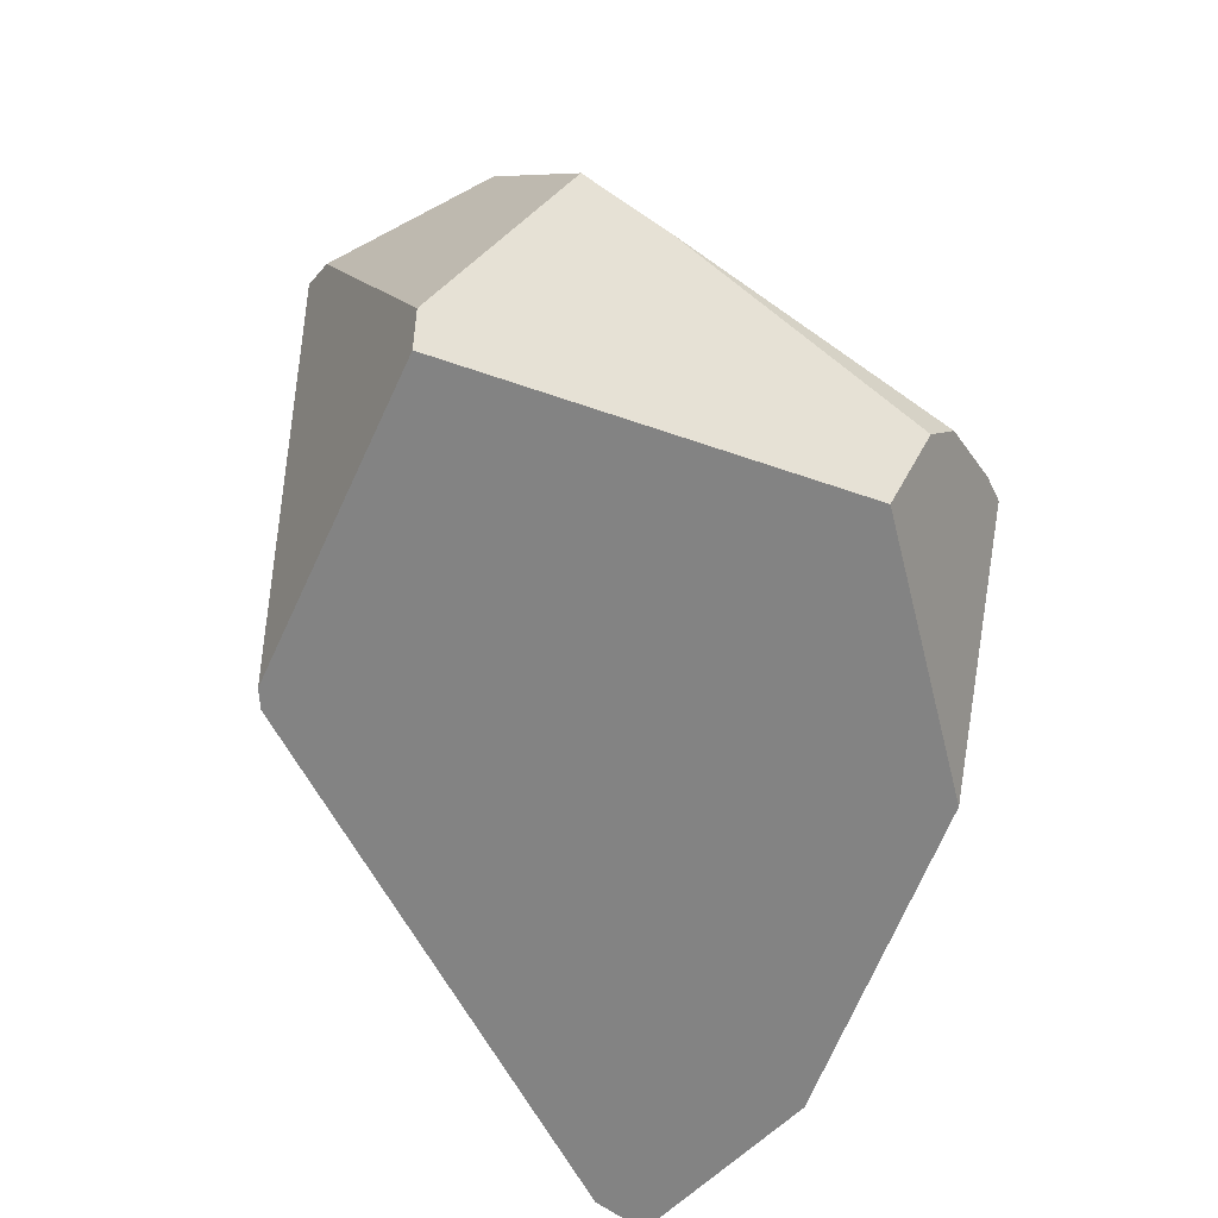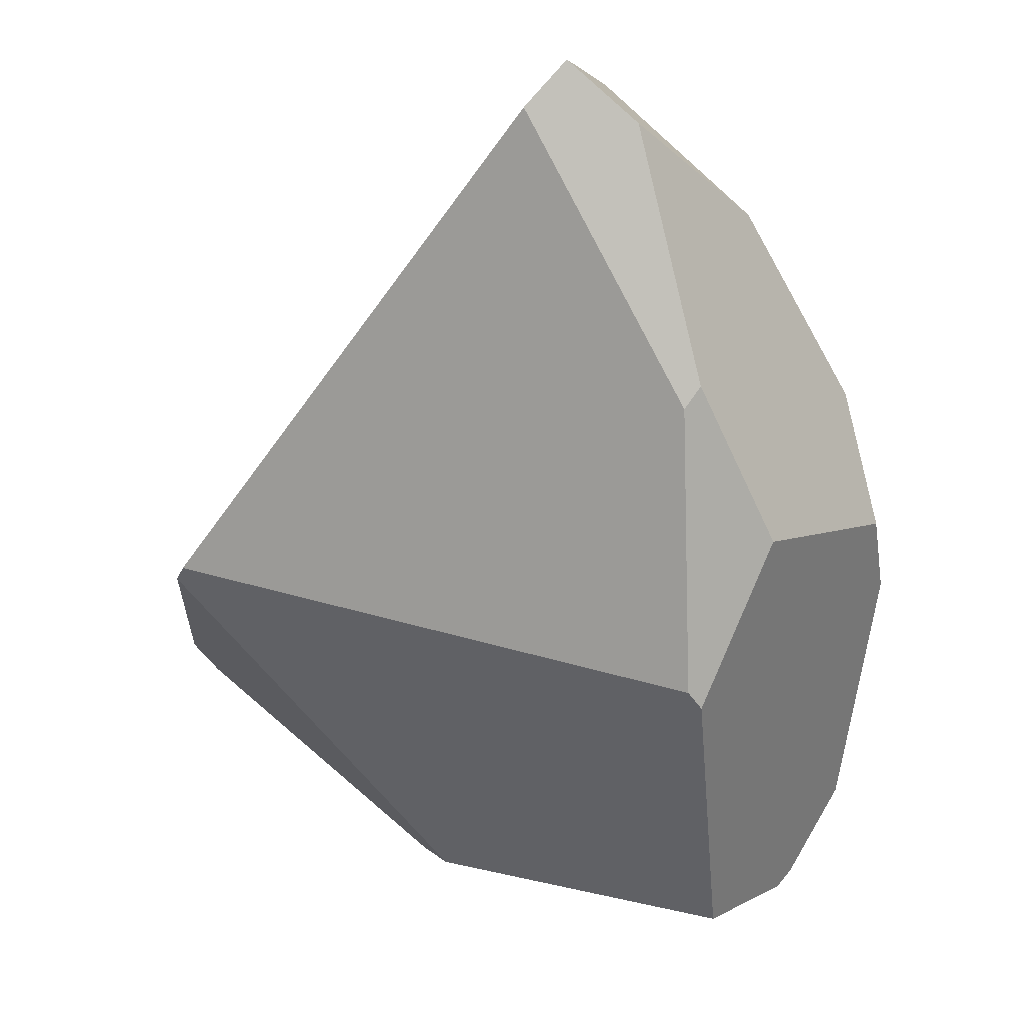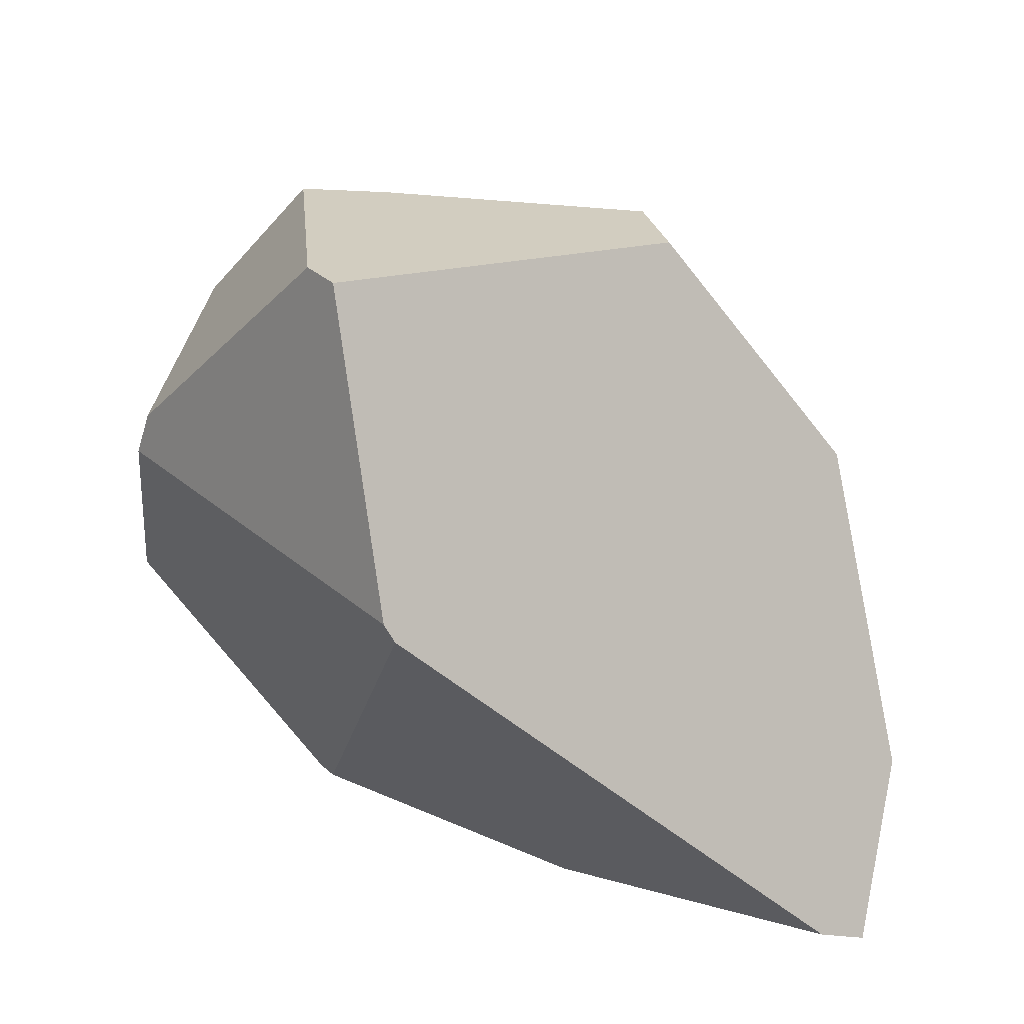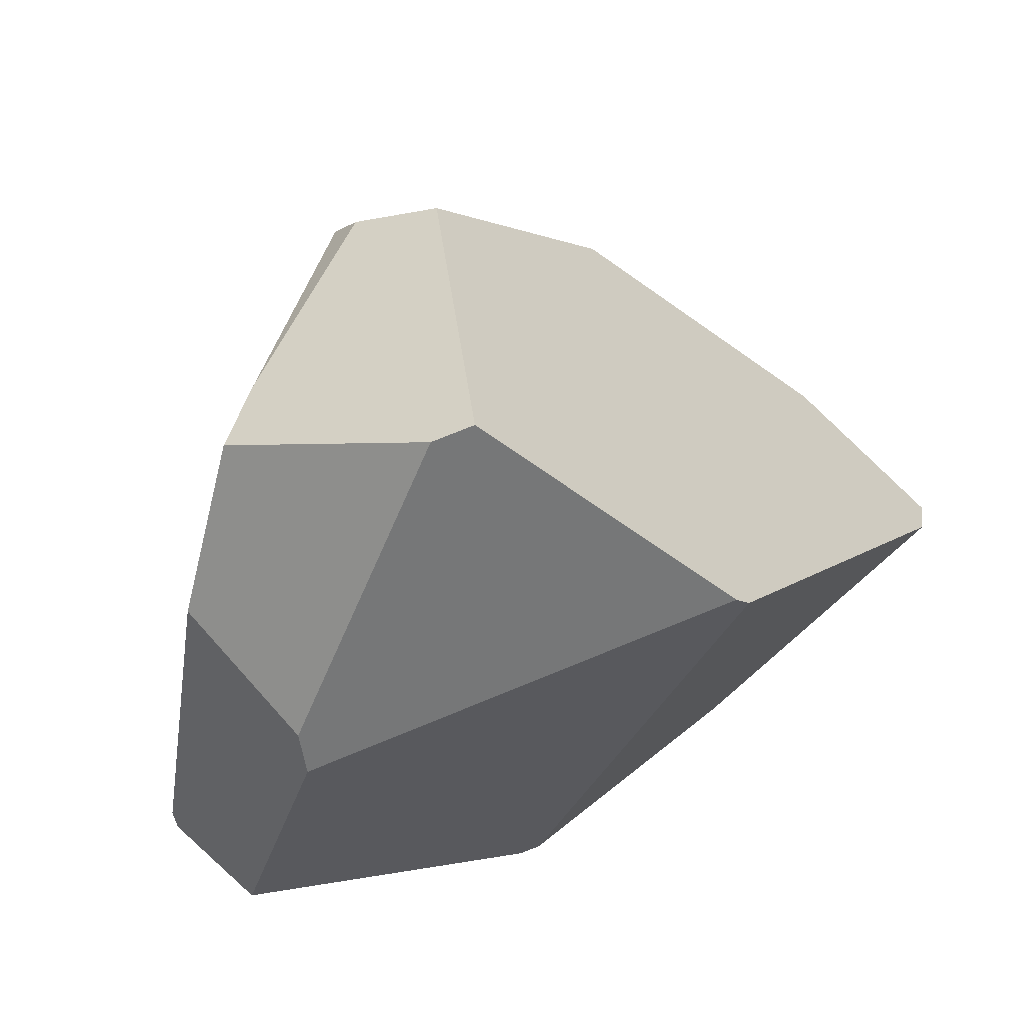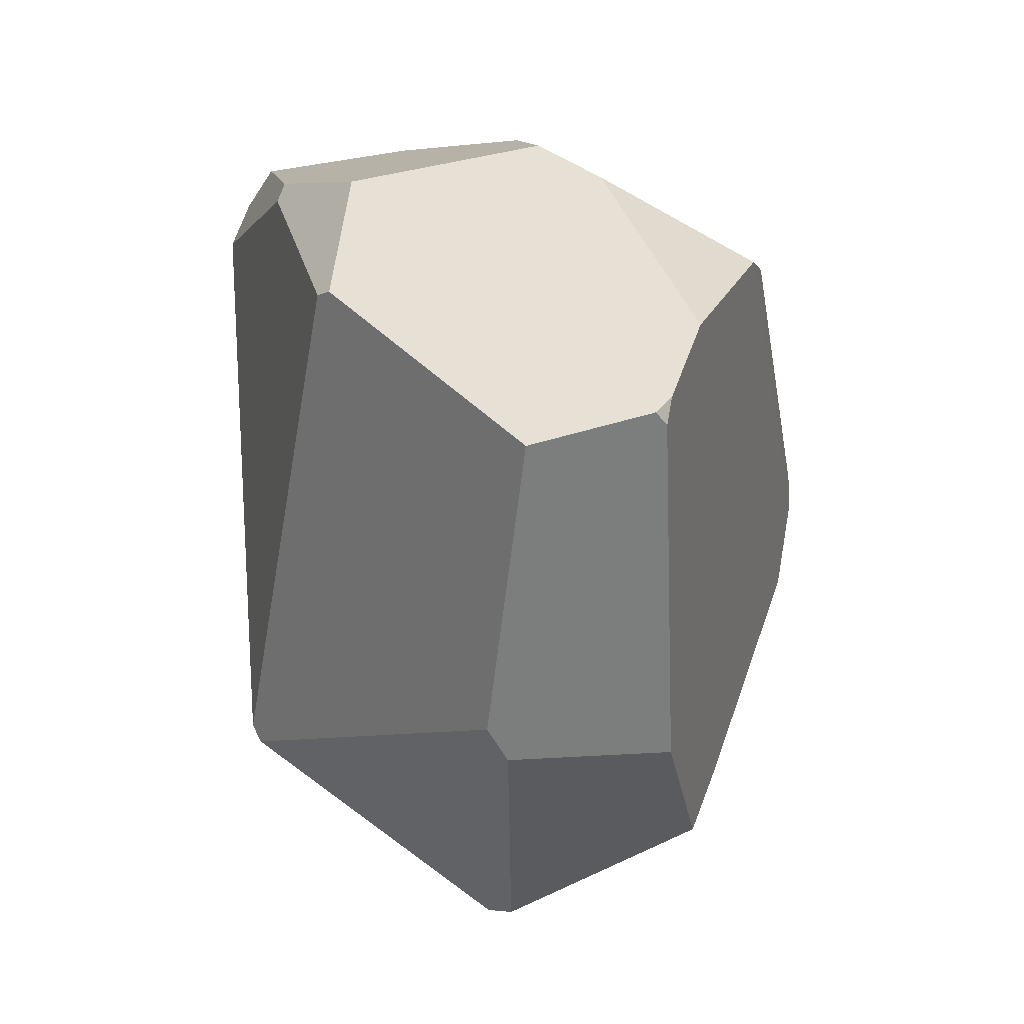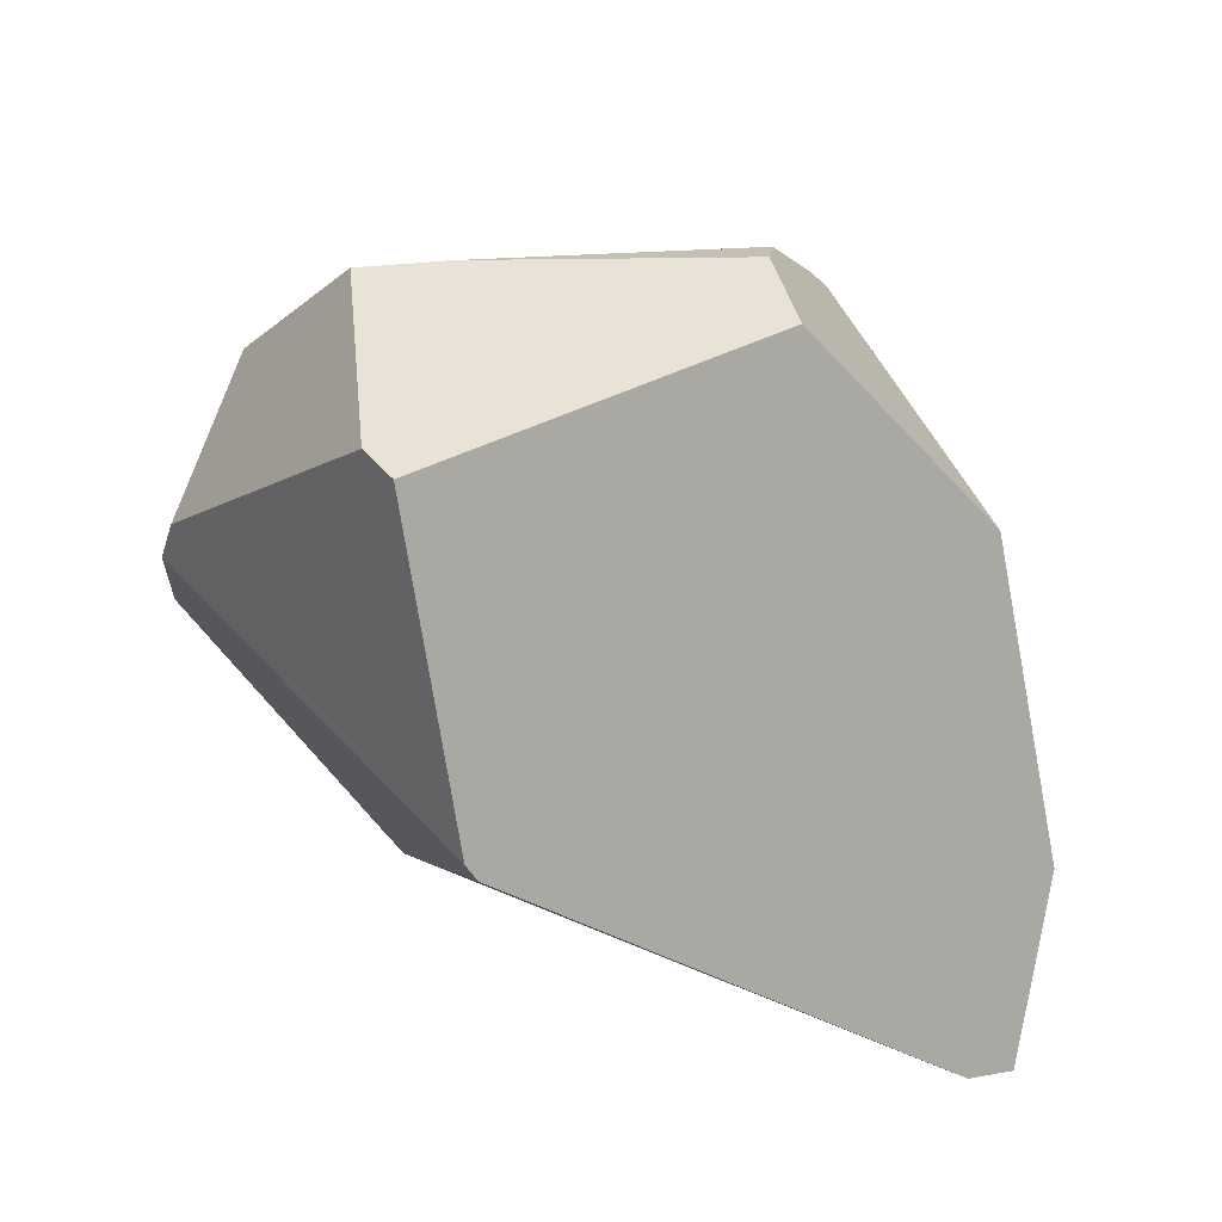
<metadata>
{"format":"obj","ext":"obj","renderer":"f3d","projection":"perspective","resolution":1024,"background":"white","views":[{"elev":72.5,"azim":141.1,"up":"+Z"},{"elev":-0.6,"azim":124.8,"up":"+Y"},{"elev":53.5,"azim":98.8,"up":"+Z"},{"elev":58.0,"azim":34.8,"up":"+Z"},{"elev":-68.2,"azim":-174.2,"up":"+Y"},{"elev":69.9,"azim":98.2,"up":"+Z"}]}
</metadata>
<code>
g  Instance
v 3.898 -45.78 4.094
v 4.27 -45.15 4.221
v 3.986 -46.47 4.384
v 3.986 -46.47 4.384
v 4.27 -45.15 4.221
v 4.044 -46.4 4.413
v 4.044 -46.4 4.413
v 4.27 -45.15 4.221
v 4.303 -45.24 4.278
v 3.986 -46.47 4.384
v 4.044 -46.4 4.413
v 3.205 -47.48 4.779
v 3.205 -47.48 4.779
v 4.044 -46.4 4.413
v 3.492 -47.29 6.067
v 3.492 -47.29 6.067
v 4.044 -46.4 4.413
v 4.655 -45.95 6.705
v 4.655 -45.95 6.705
v 4.044 -46.4 4.413
v 4.688 -45.9 6.641
v 3.749 -44.4 4.292
v 3.17 -45.13 4.13
v 3.873 -43.8 4.927
v 3.873 -43.8 4.927
v 3.17 -45.13 4.13
v 2.847 -44.23 5.825
v 2.847 -44.23 5.825
v 3.17 -45.13 4.13
v 2 -45 5.989
v 2 -45 5.989
v 3.17 -45.13 4.13
v 2.136 -45.84 4.66
v 2.136 -45.84 4.66
v 3.17 -45.13 4.13
v 2.176 -46.07 4.56
v 2.176 -46.07 4.56
v 3.17 -45.13 4.13
v 2.187 -46.11 4.541
v 2.187 -46.11 4.541
v 3.17 -45.13 4.13
v 2.807 -45.97 4.138
v 2.807 -45.97 4.138
v 3.17 -45.13 4.13
v 3.065 -45.7 4.034
v 2.744 -47.09 6.353
v 2.657 -47.37 4.79
v 3.424 -47.25 6.241
v 3.424 -47.25 6.241
v 2.657 -47.37 4.79
v 3.492 -47.29 6.067
v 3.492 -47.29 6.067
v 2.657 -47.37 4.79
v 3.205 -47.48 4.779
v 3.205 -47.48 4.779
v 2.657 -47.37 4.79
v 2.696 -47.39 4.726
v 2.627 -47.32 4.694
v 2.696 -47.39 4.726
v 2.657 -47.37 4.79
v 4.632 -43.85 4.627
v 4.72 -44.04 4.775
v 4.458 -44.1 4.397
v 4.458 -44.1 4.397
v 4.72 -44.04 4.775
v 4.27 -45.15 4.221
v 4.27 -45.15 4.221
v 4.72 -44.04 4.775
v 4.303 -45.24 4.278
v 2.23 -45.22 6.615
v 2.101 -45.22 6.448
v 2.534 -46.31 6.877
v 2.478 -46.95 4.534
v 2.187 -46.11 4.541
v 2.807 -45.97 4.138
v 4.458 -44.1 4.397
v 4.27 -45.15 4.221
v 3.749 -44.4 4.292
v 3.749 -44.4 4.292
v 4.27 -45.15 4.221
v 3.17 -45.13 4.13
v 3.17 -45.13 4.13
v 4.27 -45.15 4.221
v 3.065 -45.7 4.034
v 3.065 -45.7 4.034
v 4.27 -45.15 4.221
v 3.898 -45.78 4.094
v 3.424 -47.25 6.241
v 3.535 -46.43 7.465
v 2.744 -47.09 6.353
v 2.744 -47.09 6.353
v 3.535 -46.43 7.465
v 2.667 -46.66 6.98
v 2.847 -44.23 5.825
v 2 -45 5.989
v 2.569 -45.07 6.799
v 2.569 -45.07 6.799
v 2 -45 5.989
v 2.23 -45.22 6.615
v 2.23 -45.22 6.615
v 2 -45 5.989
v 2.101 -45.22 6.448
v 2.101 -45.22 6.448
v 2 -45 5.989
v 2.013 -45.08 6.119
v 4.458 -44.1 4.397
v 3.749 -44.4 4.292
v 4.632 -43.85 4.627
v 4.632 -43.85 4.627
v 3.749 -44.4 4.292
v 3.873 -43.8 4.927
v 2.847 -44.23 5.825
v 2.569 -45.07 6.799
v 3.873 -43.8 4.927
v 3.873 -43.8 4.927
v 2.569 -45.07 6.799
v 4.632 -43.85 4.627
v 4.632 -43.85 4.627
v 2.569 -45.07 6.799
v 4.72 -44.04 4.775
v 4.72 -44.04 4.775
v 2.569 -45.07 6.799
v 4.688 -45.9 6.641
v 4.688 -45.9 6.641
v 2.569 -45.07 6.799
v 4.655 -45.95 6.705
v 4.655 -45.95 6.705
v 2.569 -45.07 6.799
v 3.648 -46.3 7.521
v 4.688 -45.9 6.641
v 4.044 -46.4 4.413
v 4.72 -44.04 4.775
v 4.72 -44.04 4.775
v 4.044 -46.4 4.413
v 4.303 -45.24 4.278
v 2.176 -46.07 4.56
v 2.013 -45.08 6.119
v 2.136 -45.84 4.66
v 2.136 -45.84 4.66
v 2.013 -45.08 6.119
v 2 -45 5.989
v 2.744 -47.09 6.353
v 2.667 -46.66 6.98
v 2.657 -47.37 4.79
v 2.657 -47.37 4.79
v 2.667 -46.66 6.98
v 2.627 -47.32 4.694
v 2.627 -47.32 4.694
v 2.667 -46.66 6.98
v 2.478 -46.95 4.534
v 2.478 -46.95 4.534
v 2.667 -46.66 6.98
v 2.187 -46.11 4.541
v 2.187 -46.11 4.541
v 2.667 -46.66 6.98
v 2.176 -46.07 4.56
v 2.176 -46.07 4.56
v 2.667 -46.66 6.98
v 2.013 -45.08 6.119
v 2.013 -45.08 6.119
v 2.667 -46.66 6.98
v 2.101 -45.22 6.448
v 2.101 -45.22 6.448
v 2.667 -46.66 6.98
v 2.534 -46.31 6.877
v 3.065 -45.7 4.034
v 3.898 -45.78 4.094
v 2.807 -45.97 4.138
v 2.807 -45.97 4.138
v 3.898 -45.78 4.094
v 2.478 -46.95 4.534
v 2.478 -46.95 4.534
v 3.898 -45.78 4.094
v 2.627 -47.32 4.694
v 2.627 -47.32 4.694
v 3.898 -45.78 4.094
v 2.696 -47.39 4.726
v 2.696 -47.39 4.726
v 3.898 -45.78 4.094
v 3.205 -47.48 4.779
v 3.205 -47.48 4.779
v 3.898 -45.78 4.094
v 3.986 -46.47 4.384
v 4.655 -45.95 6.705
v 3.648 -46.3 7.521
v 3.492 -47.29 6.067
v 3.492 -47.29 6.067
v 3.648 -46.3 7.521
v 3.424 -47.25 6.241
v 3.424 -47.25 6.241
v 3.648 -46.3 7.521
v 3.535 -46.43 7.465
v 2.23 -45.22 6.615
v 2.534 -46.31 6.877
v 2.569 -45.07 6.799
v 2.569 -45.07 6.799
v 2.534 -46.31 6.877
v 3.648 -46.3 7.521
v 3.648 -46.3 7.521
v 2.534 -46.31 6.877
v 3.535 -46.43 7.465
v 3.535 -46.43 7.465
v 2.534 -46.31 6.877
v 2.667 -46.66 6.98
f 1 2 3
f 4 5 6
f 7 8 9
f 10 11 12
f 13 14 15
f 16 17 18
f 19 20 21
f 22 23 24
f 25 26 27
f 28 29 30
f 31 32 33
f 34 35 36
f 37 38 39
f 40 41 42
f 43 44 45
f 46 47 48
f 49 50 51
f 52 53 54
f 55 56 57
f 58 59 60
f 61 62 63
f 64 65 66
f 67 68 69
f 70 71 72
f 73 74 75
f 76 77 78
f 79 80 81
f 82 83 84
f 85 86 87
f 88 89 90
f 91 92 93
f 94 95 96
f 97 98 99
f 100 101 102
f 103 104 105
f 106 107 108
f 109 110 111
f 112 113 114
f 115 116 117
f 118 119 120
f 121 122 123
f 124 125 126
f 127 128 129
f 130 131 132
f 133 134 135
f 136 137 138
f 139 140 141
f 142 143 144
f 145 146 147
f 148 149 150
f 151 152 153
f 154 155 156
f 157 158 159
f 160 161 162
f 163 164 165
f 166 167 168
f 169 170 171
f 172 173 174
f 175 176 177
f 178 179 180
f 181 182 183
f 184 185 186
f 187 188 189
f 190 191 192
f 193 194 195
f 196 197 198
f 199 200 201
f 202 203 204

</code>
